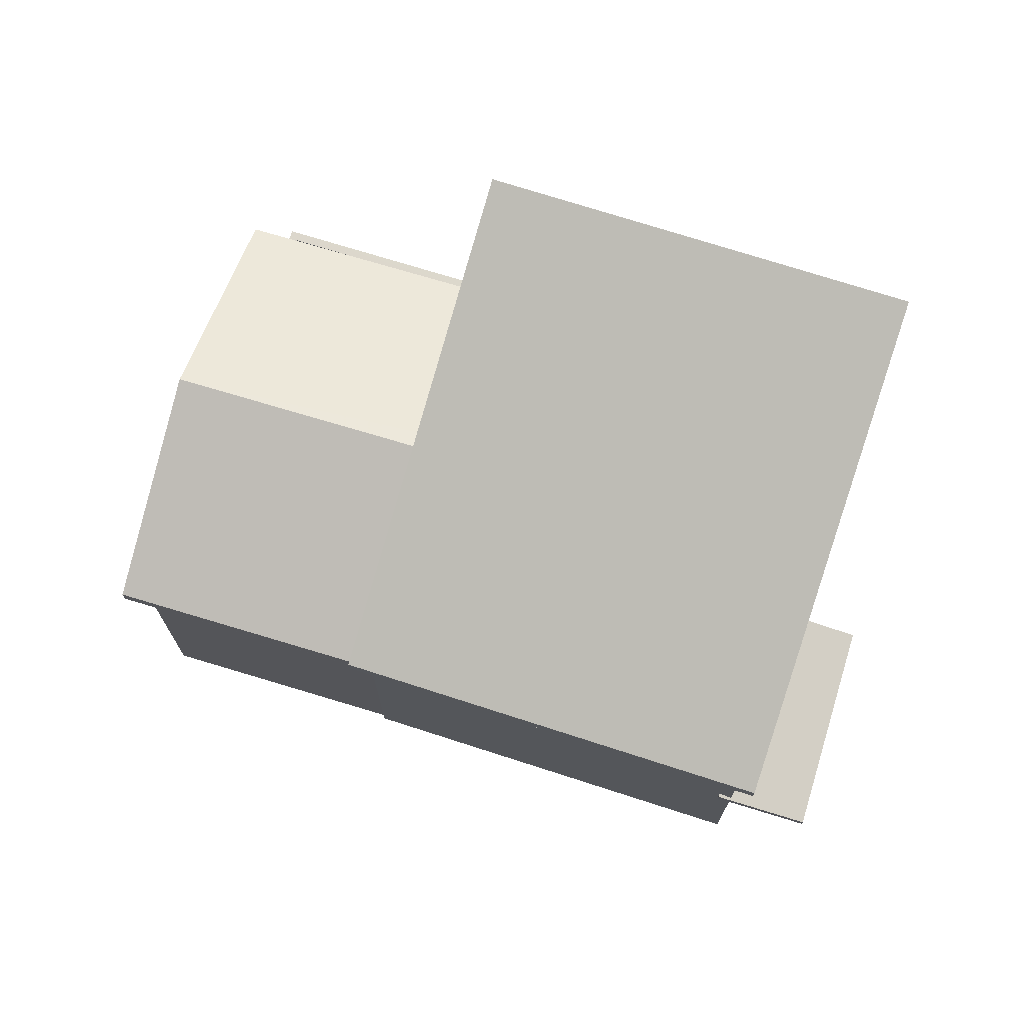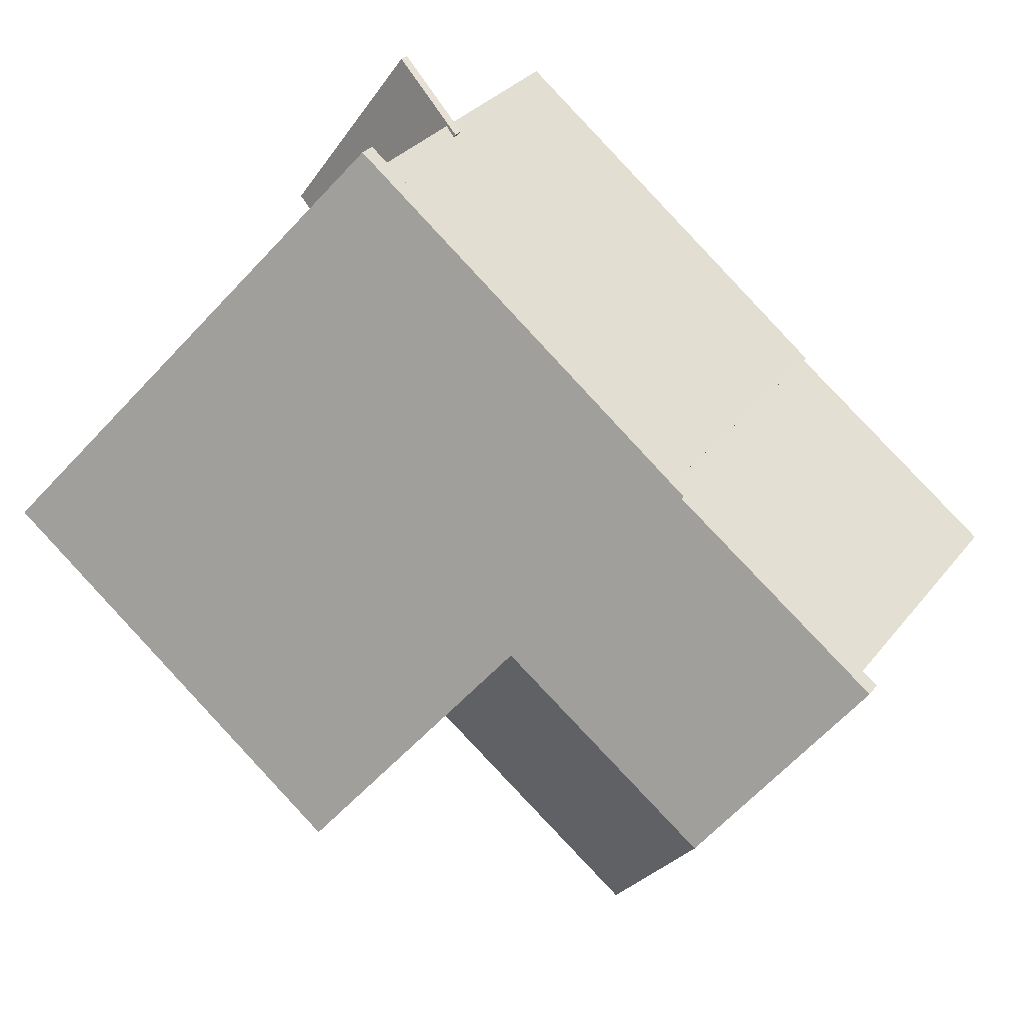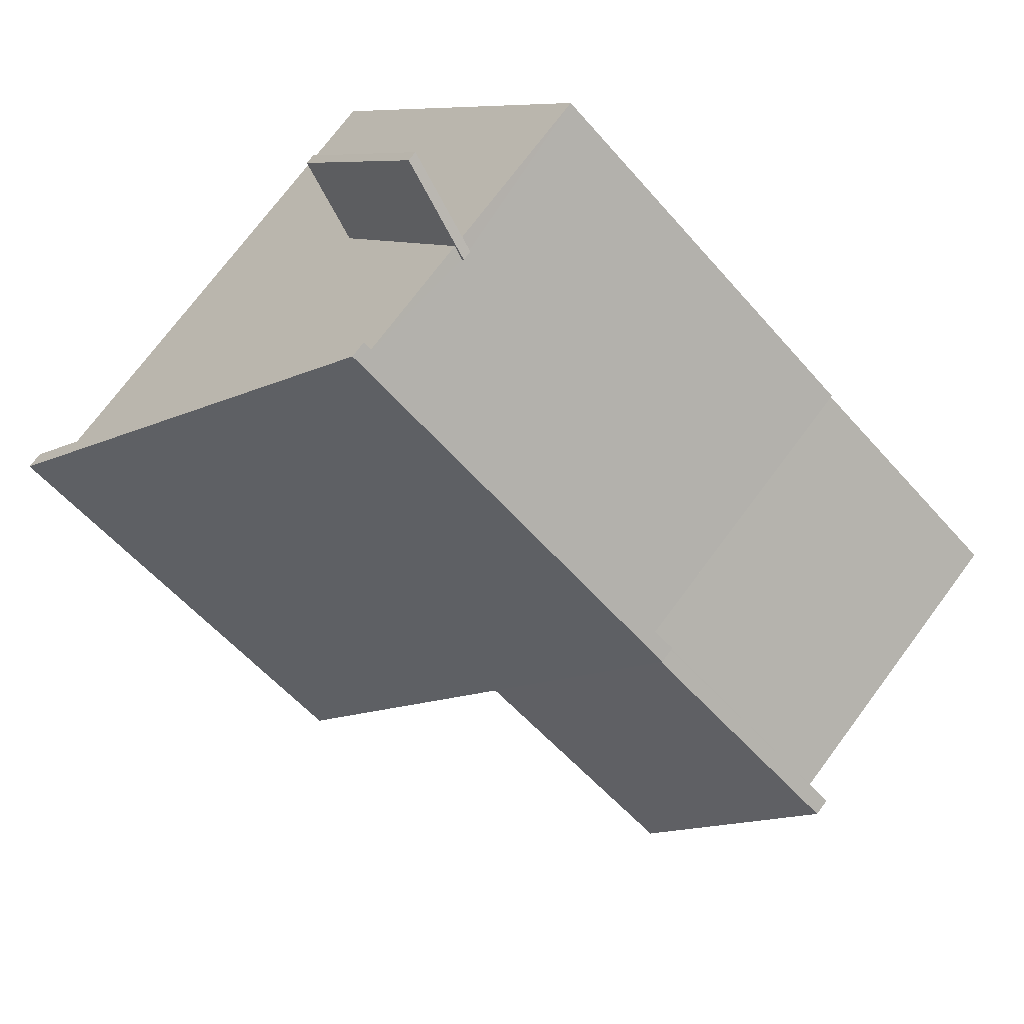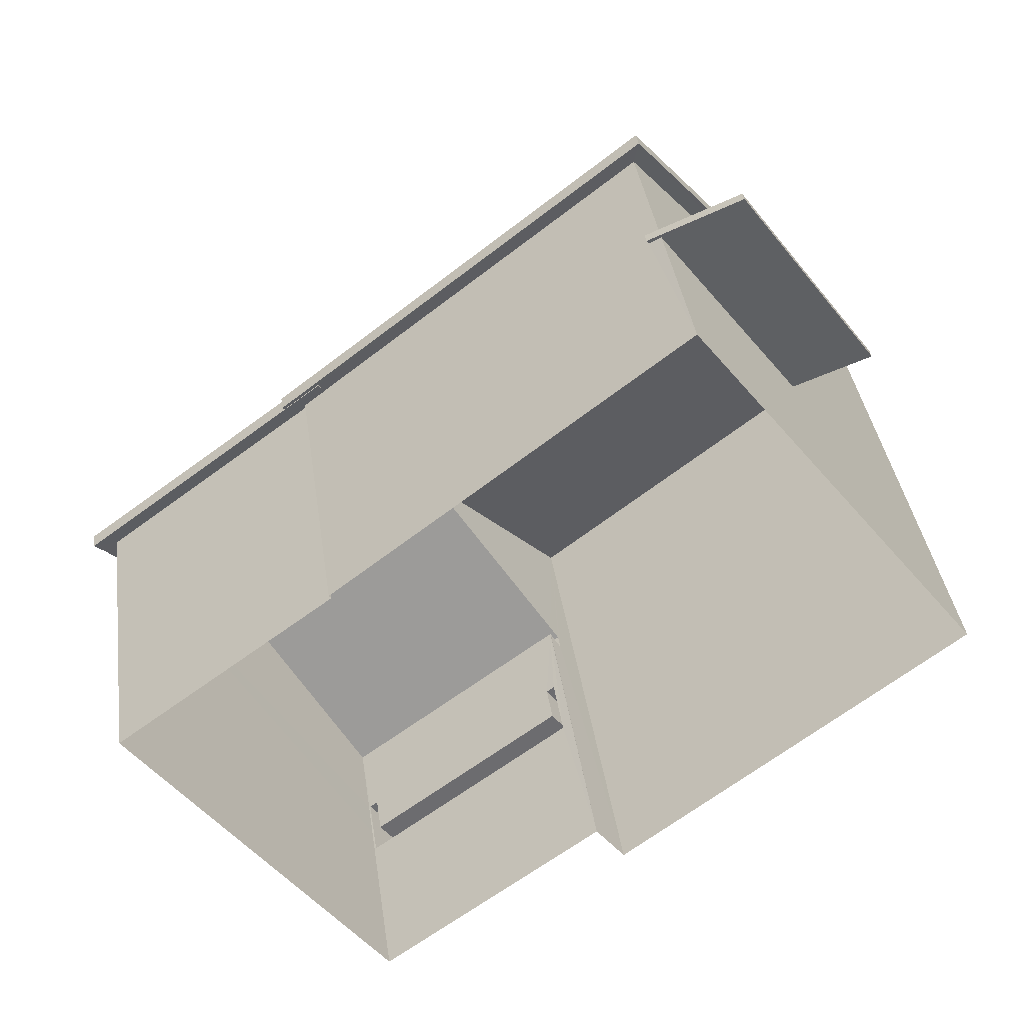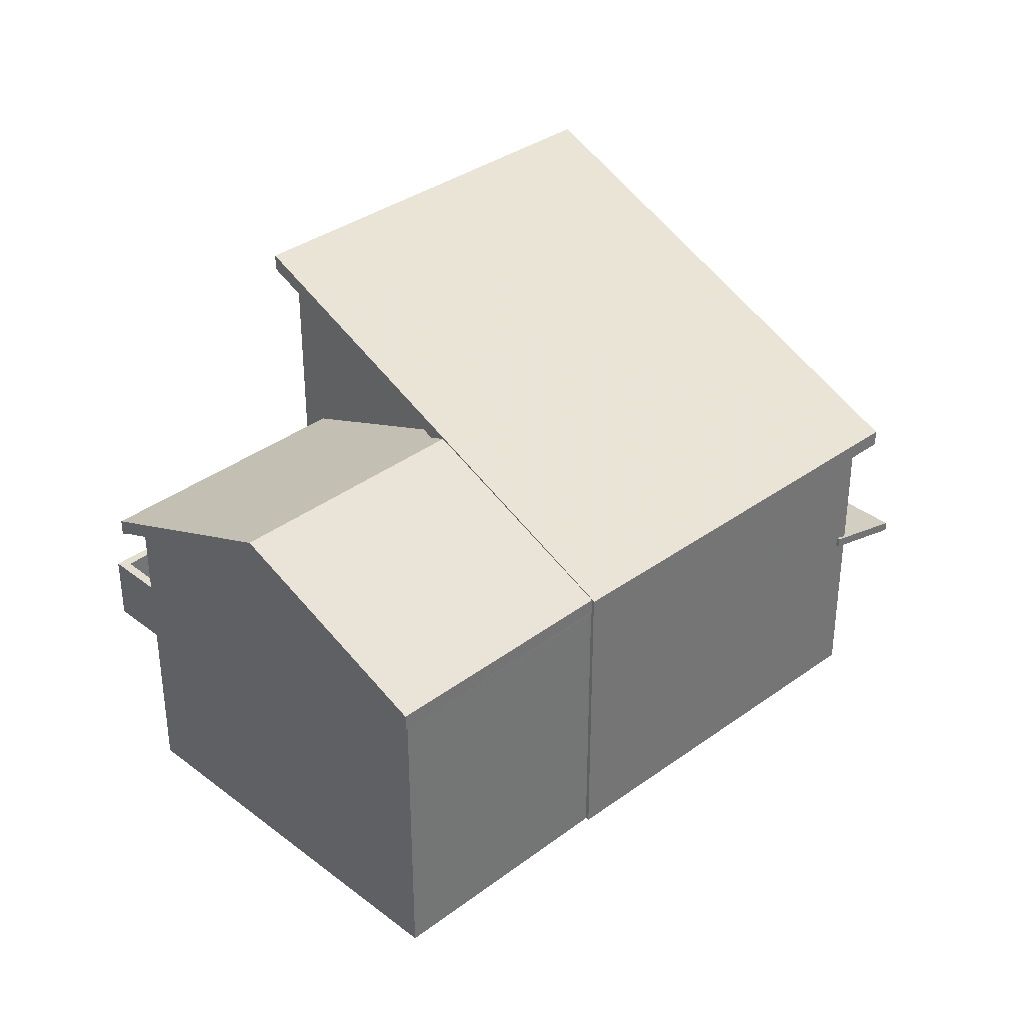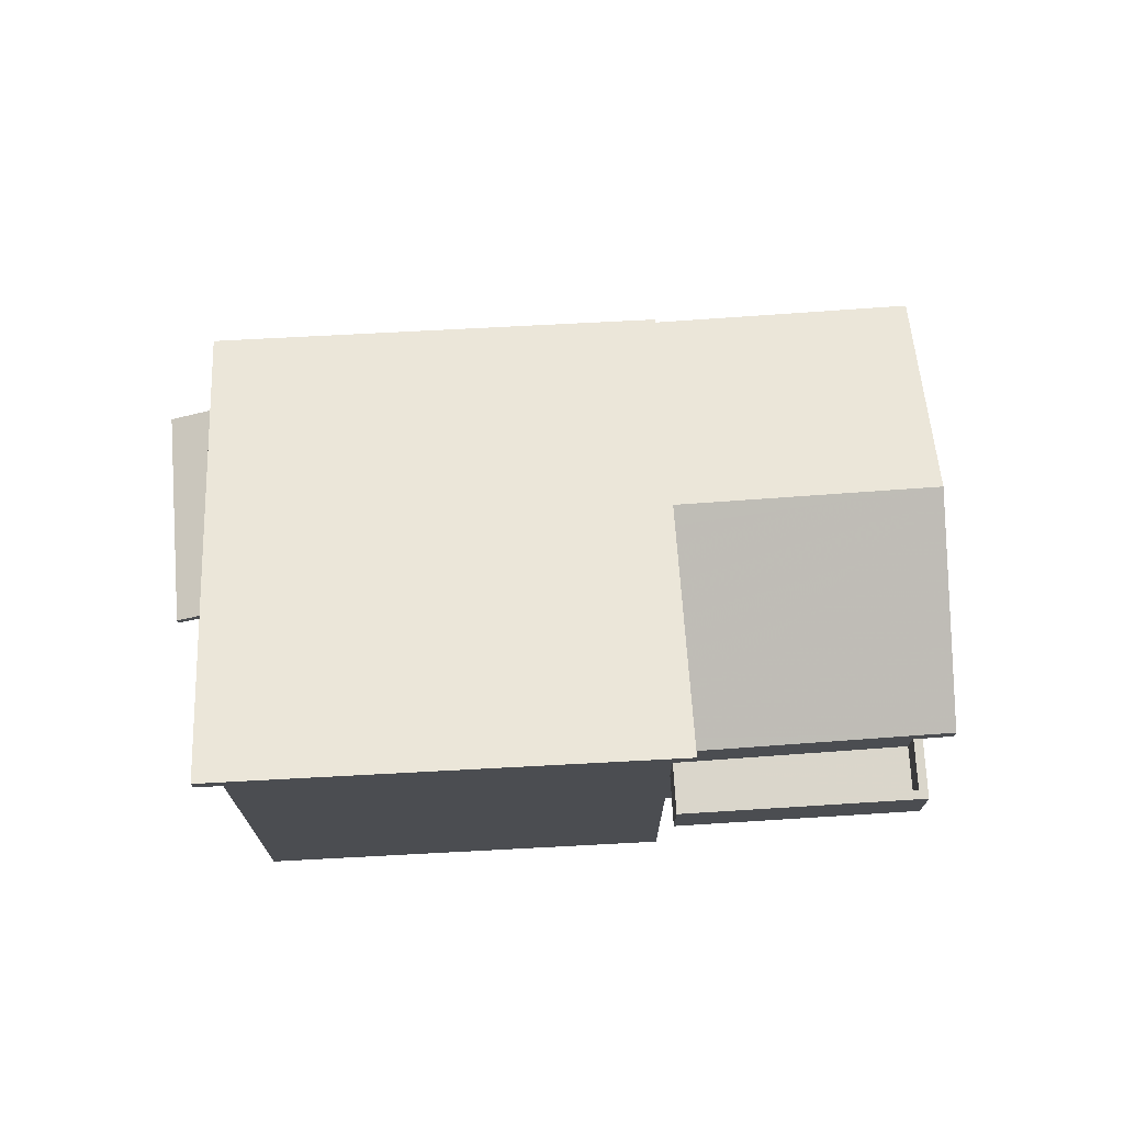
<metadata>
{"format":"obj","ext":"obj","renderer":"f3d","projection":"perspective","resolution":1024,"background":"white","views":[{"elev":72.8,"azim":160.4,"up":"+Z"},{"elev":31.1,"azim":31.0,"up":"+Y"},{"elev":73.5,"azim":36.7,"up":"+Y"},{"elev":36.7,"azim":172.2,"up":"+Y"},{"elev":35.6,"azim":98.9,"up":"+Z"},{"elev":73.7,"azim":-40.5,"up":"+Z"}]}
</metadata>
<code>
v 1.097e+04 -1.153e+04 16.18
v 1.097e+04 -1.153e+04 16.18
v 1.097e+04 -1.152e+04 16.18
v 1.097e+04 -1.152e+04 16.18
v 1.097e+04 -1.152e+04 16.19
v 1.097e+04 -1.153e+04 16.18
v 1.096e+04 -1.152e+04 16.18
v 1.097e+04 -1.153e+04 16.18
v 1.097e+04 -1.153e+04 18.68
v 1.097e+04 -1.153e+04 18.68
v 1.097e+04 -1.153e+04 18.68
v 1.097e+04 -1.153e+04 18.68
v 1.096e+04 -1.152e+04 18.33
v 1.096e+04 -1.152e+04 18.33
v 1.096e+04 -1.152e+04 18.69
v 1.097e+04 -1.152e+04 18.71
v 1.097e+04 -1.152e+04 18.78
v 1.097e+04 -1.152e+04 18.77
v 1.097e+04 -1.153e+04 22.27
v 1.097e+04 -1.153e+04 23.78
v 1.097e+04 -1.153e+04 23.68
v 1.097e+04 -1.152e+04 20.82
v 1.097e+04 -1.152e+04 20.83
v 1.097e+04 -1.152e+04 20.8
v 1.096e+04 -1.152e+04 23.79
v 1.096e+04 -1.152e+04 23.69
v 1.097e+04 -1.153e+04 22.28
v 1.097e+04 -1.152e+04 20.9
v 1.097e+04 -1.152e+04 20.91
v 1.097e+04 -1.152e+04 20.81
v 1.097e+04 -1.152e+04 20.92
v 1.097e+04 -1.152e+04 20.92
v 1.097e+04 -1.152e+04 20.92
v 1.097e+04 -1.153e+04 20.8
v 1.097e+04 -1.153e+04 20.91
v 1.097e+04 -1.153e+04 20.8
v 1.097e+04 -1.153e+04 20.92
v 1.097e+04 -1.153e+04 20.92
v 1.097e+04 -1.153e+04 20.92
v 1.097e+04 -1.153e+04 20.92
v 1.097e+04 -1.153e+04 20.8
v 1.097e+04 -1.153e+04 20.92
v 1.097e+04 -1.152e+04 20.92
v 1.097e+04 -1.152e+04 20.91
v 1.097e+04 -1.152e+04 20.92
v 1.097e+04 -1.152e+04 20.9
v 1.097e+04 -1.152e+04 20.81
v 1.097e+04 -1.152e+04 20.9
v 1.097e+04 -1.153e+04 22.13
v 1.097e+04 -1.153e+04 22.13
v 1.097e+04 -1.153e+04 19.08
v 1.097e+04 -1.153e+04 19.08
v 1.097e+04 -1.153e+04 19.08
v 1.097e+04 -1.153e+04 19.08
v 1.097e+04 -1.153e+04 19.68
v 1.097e+04 -1.153e+04 19.68
v 1.097e+04 -1.153e+04 19.68
v 1.097e+04 -1.153e+04 19.68
v 1.097e+04 -1.153e+04 19.68
v 1.097e+04 -1.153e+04 19.68
v 1.097e+04 -1.153e+04 19.68
v 1.097e+04 -1.153e+04 19.68
v 1.096e+04 -1.152e+04 18.48
v 1.096e+04 -1.152e+04 18.84
v 1.096e+04 -1.152e+04 18.48
v 1.097e+04 -1.152e+04 18.86
v 1.097e+04 -1.152e+04 18.93
v 1.097e+04 -1.152e+04 18.92
v 1.097e+04 -1.152e+04 21.06
v 1.097e+04 -1.153e+04 24.03
v 1.097e+04 -1.152e+04 21.05
v 1.096e+04 -1.152e+04 24.04
v 1.097e+04 -1.153e+04 21.13
v 1.097e+04 -1.153e+04 21.05
v 1.097e+04 -1.153e+04 21.05
v 1.097e+04 -1.153e+04 22.38
v 1.097e+04 -1.153e+04 22.39
v 1.097e+04 -1.152e+04 21.25
v 1.097e+04 -1.153e+04 21.05
v 1.097e+04 -1.152e+04 21.06
v 1.097e+04 -1.153e+04 19.08
v 1.097e+04 -1.153e+04 19.68
v 1.097e+04 -1.153e+04 19.08
f 1 2 3
f 4 3 5
f 5 6 7
f 6 8 7
f 3 2 6
f 3 6 5
f 9 10 11
f 12 9 11
f 13 14 15
f 16 17 18
f 15 14 16
f 14 17 16
f 19 20 21
f 22 23 24
f 20 25 26
f 27 19 21
f 28 29 23
f 23 30 24
f 30 26 25
f 26 30 29
f 20 26 21
f 23 29 30
f 31 32 33
f 34 35 36
f 36 37 38
f 35 39 37
f 36 35 37
f 40 41 42
f 43 44 33
f 45 31 40
f 40 31 41
f 31 44 41
f 33 44 31
f 41 46 47
f 47 46 48
f 44 46 41
f 42 49 50
f 40 42 50
f 50 38 37
f 49 38 50
f 51 52 53
f 51 54 52
f 55 56 57
f 55 57 58
f 58 59 60
f 59 61 62
f 59 62 60
f 58 57 59
f 63 64 65
f 65 66 67
f 67 66 68
f 64 66 65
f 69 70 71
f 69 72 70
f 73 74 75
f 76 73 75
f 19 76 77
f 27 73 19
f 73 76 19
f 78 77 76
f 78 76 79
f 80 78 79
f 57 54 51
f 57 56 54
f 57 51 53
f 59 57 53
f 52 61 59
f 53 52 59
f 81 58 11
f 11 10 81
f 55 58 81
f 12 58 60
f 12 11 58
f 60 9 12
f 60 62 9
f 82 37 55
f 10 2 83
f 9 6 2
f 37 39 61
f 81 10 83
f 39 6 9
f 37 56 55
f 52 54 56
f 9 2 10
f 9 62 39
f 56 61 52
f 62 61 39
f 56 37 61
f 33 3 43
f 40 1 32
f 45 40 32
f 32 1 3
f 33 32 3
f 82 83 40
f 2 1 83
f 82 40 37
f 83 1 40
f 81 83 82
f 55 81 82
f 13 65 14
f 13 63 65
f 17 65 67
f 17 14 65
f 18 17 67
f 68 18 67
f 15 64 63
f 13 15 63
f 46 4 48
f 29 28 48
f 18 4 5
f 29 68 66
f 18 5 16
f 68 48 18
f 48 4 18
f 68 29 48
f 4 46 3
f 46 44 3
f 44 43 3
f 27 21 73
f 35 6 39
f 6 34 8
f 21 8 34
f 73 21 74
f 21 34 74
f 35 34 6
f 8 26 7
f 8 21 26
f 29 64 26
f 64 7 26
f 15 5 7
f 16 5 15
f 29 66 64
f 64 15 7
f 31 45 32
f 20 19 70
f 22 24 71
f 80 22 71
f 78 80 71
f 77 78 71
f 70 19 77
f 70 77 71
f 69 30 25
f 72 69 25
f 69 71 24
f 30 69 24
f 72 25 20
f 70 72 20
f 34 36 75
f 74 34 75
f 47 22 41
f 41 22 79
f 23 22 47
f 79 22 80
f 23 47 48
f 28 23 48
f 41 79 42
f 42 76 49
f 42 79 76
f 49 76 38
f 38 75 36
f 38 76 75
f 50 37 40

</code>
